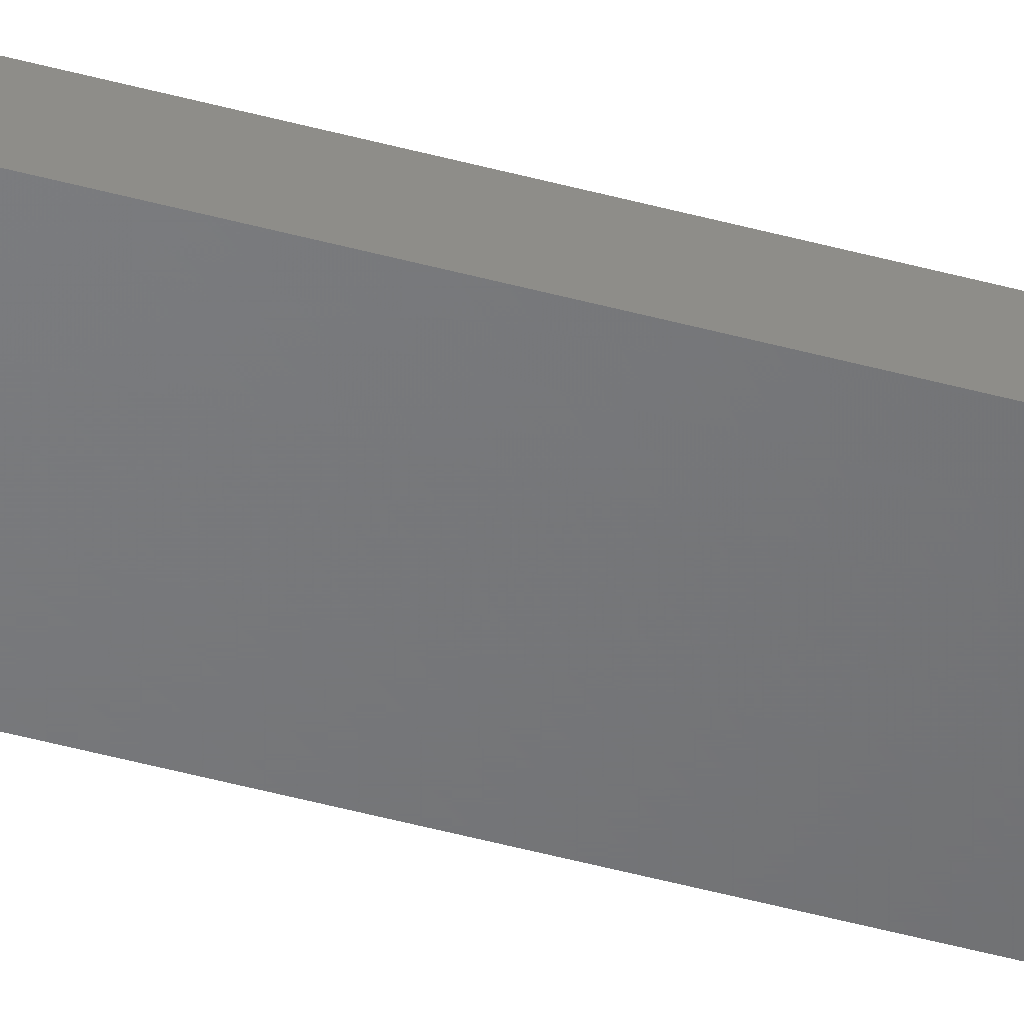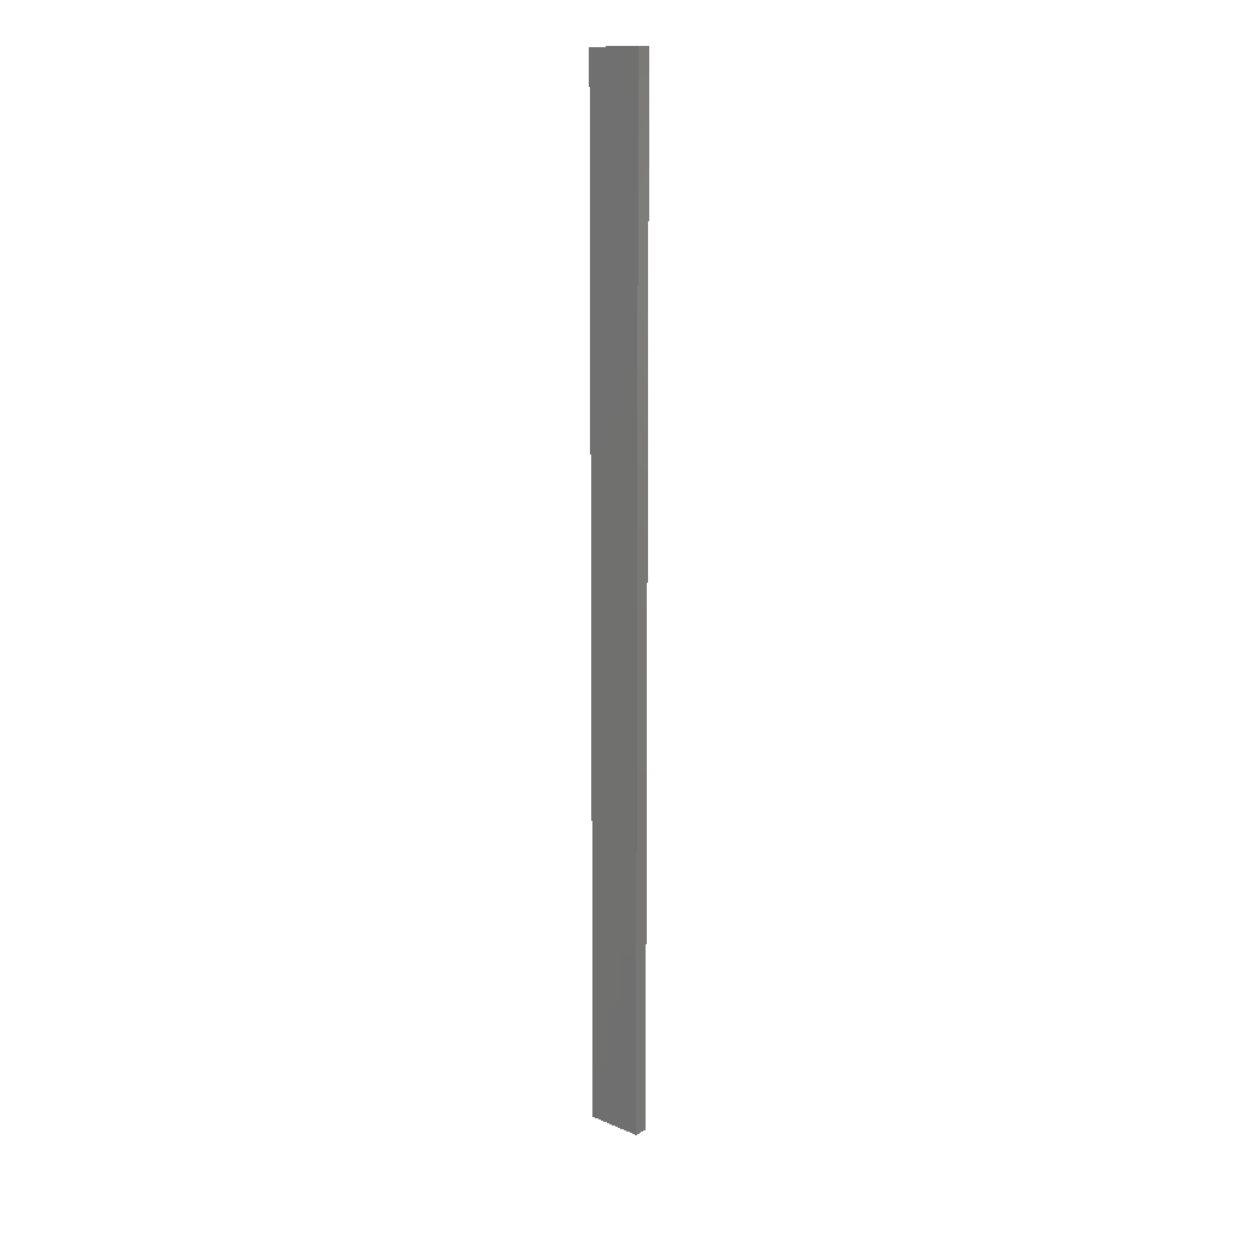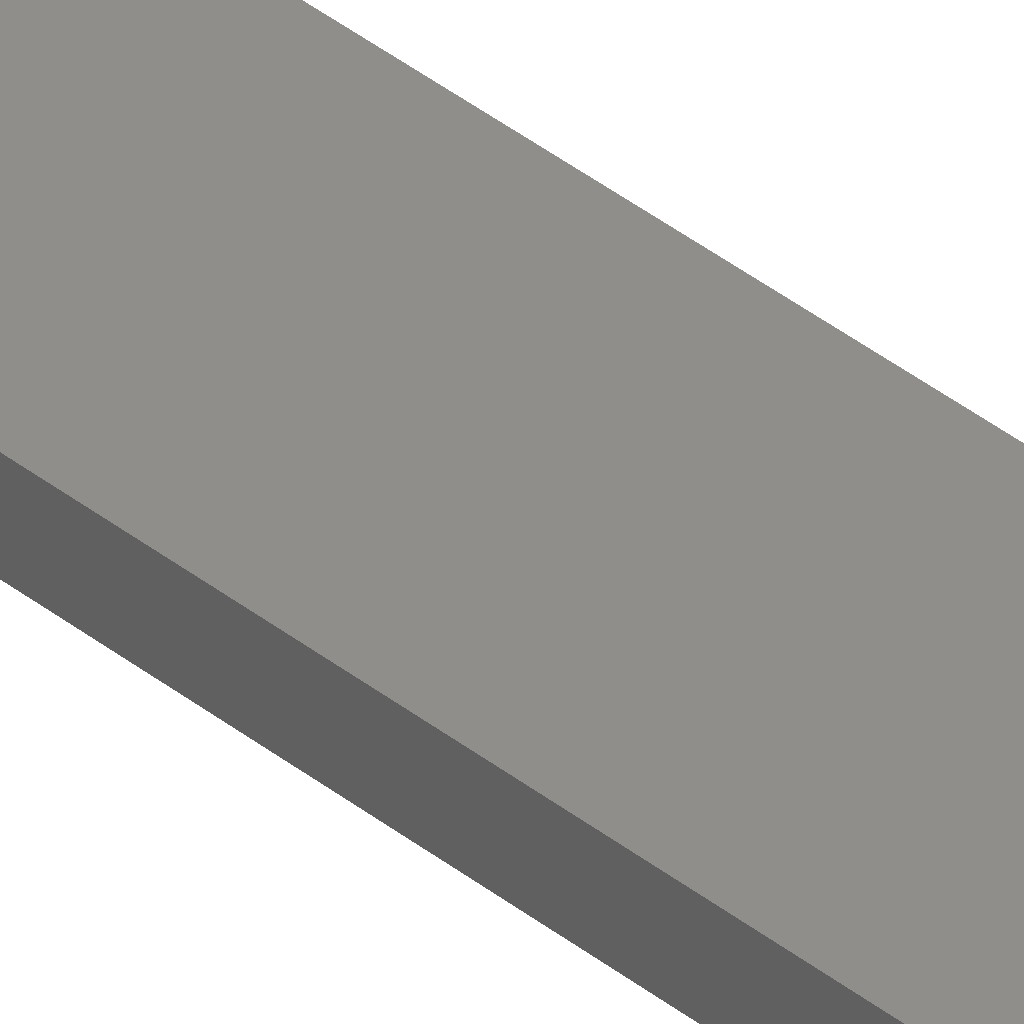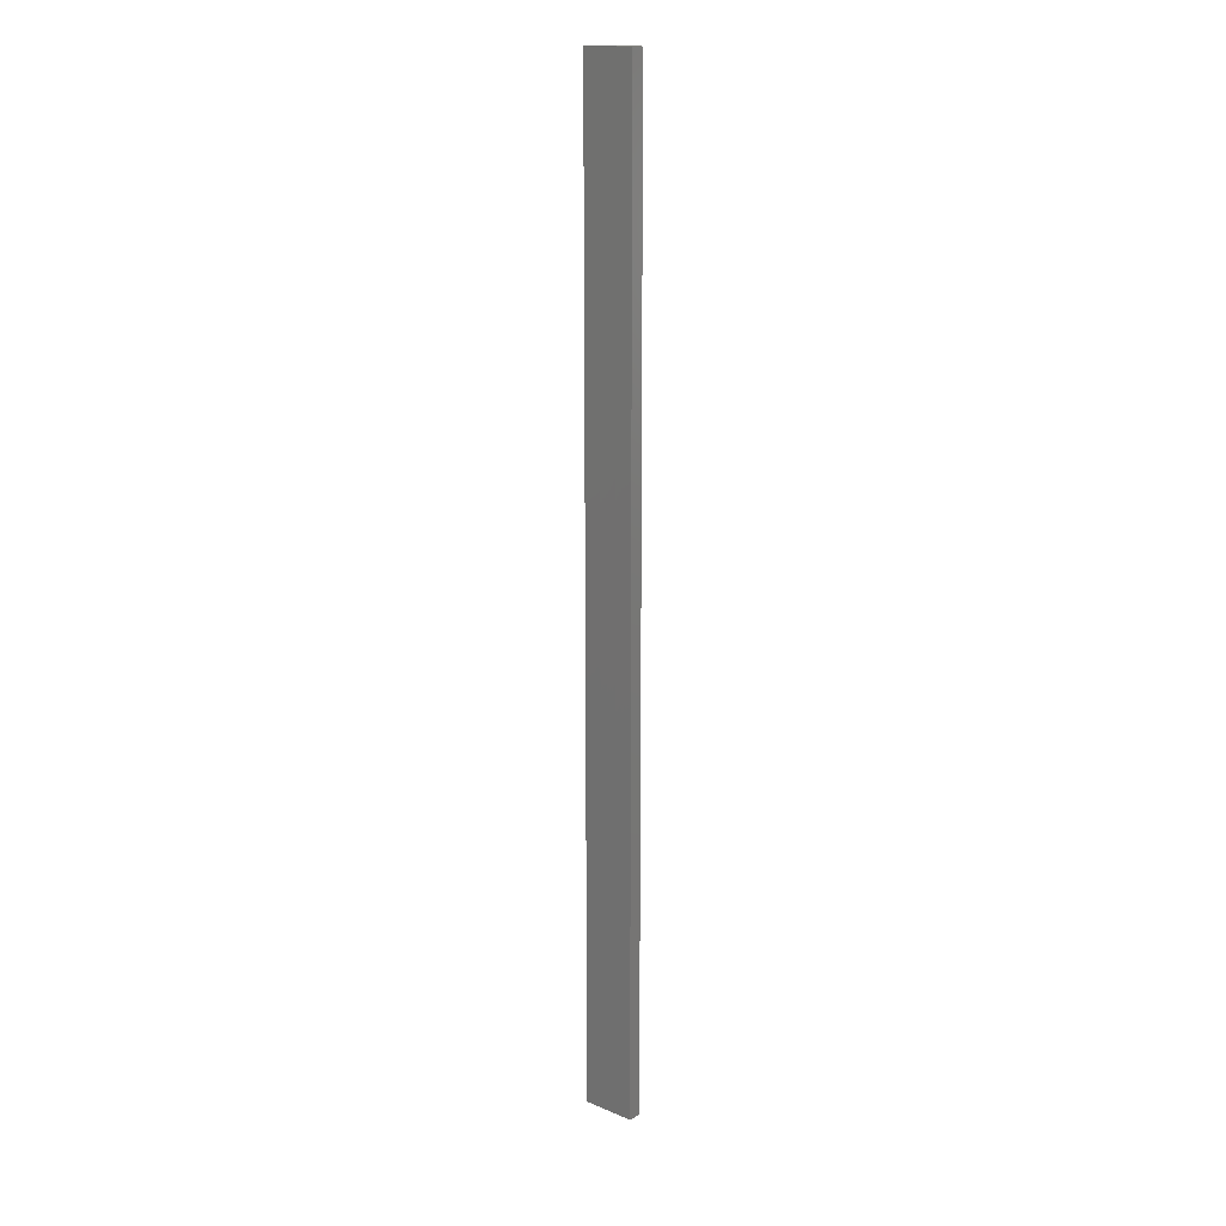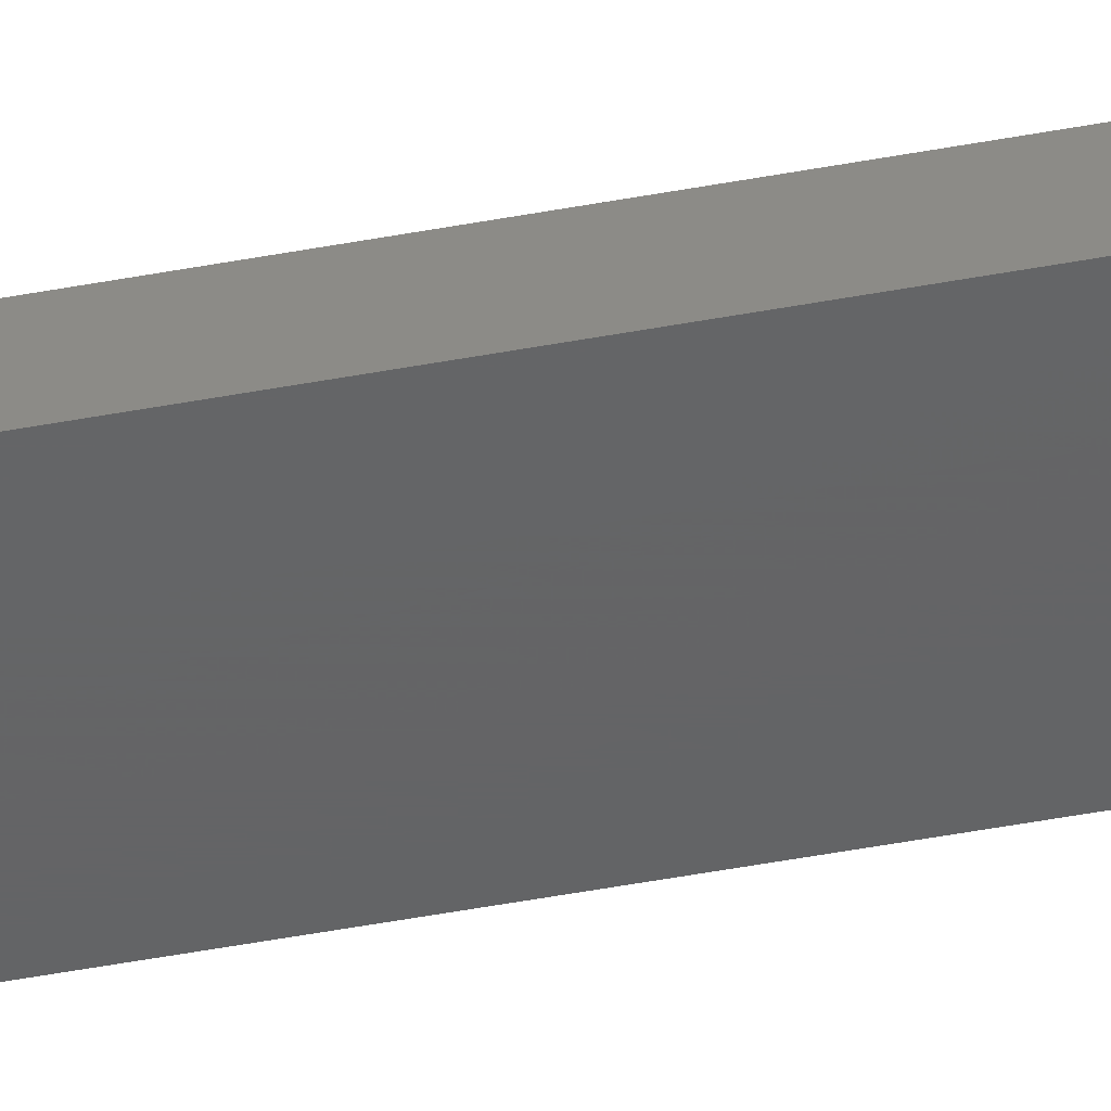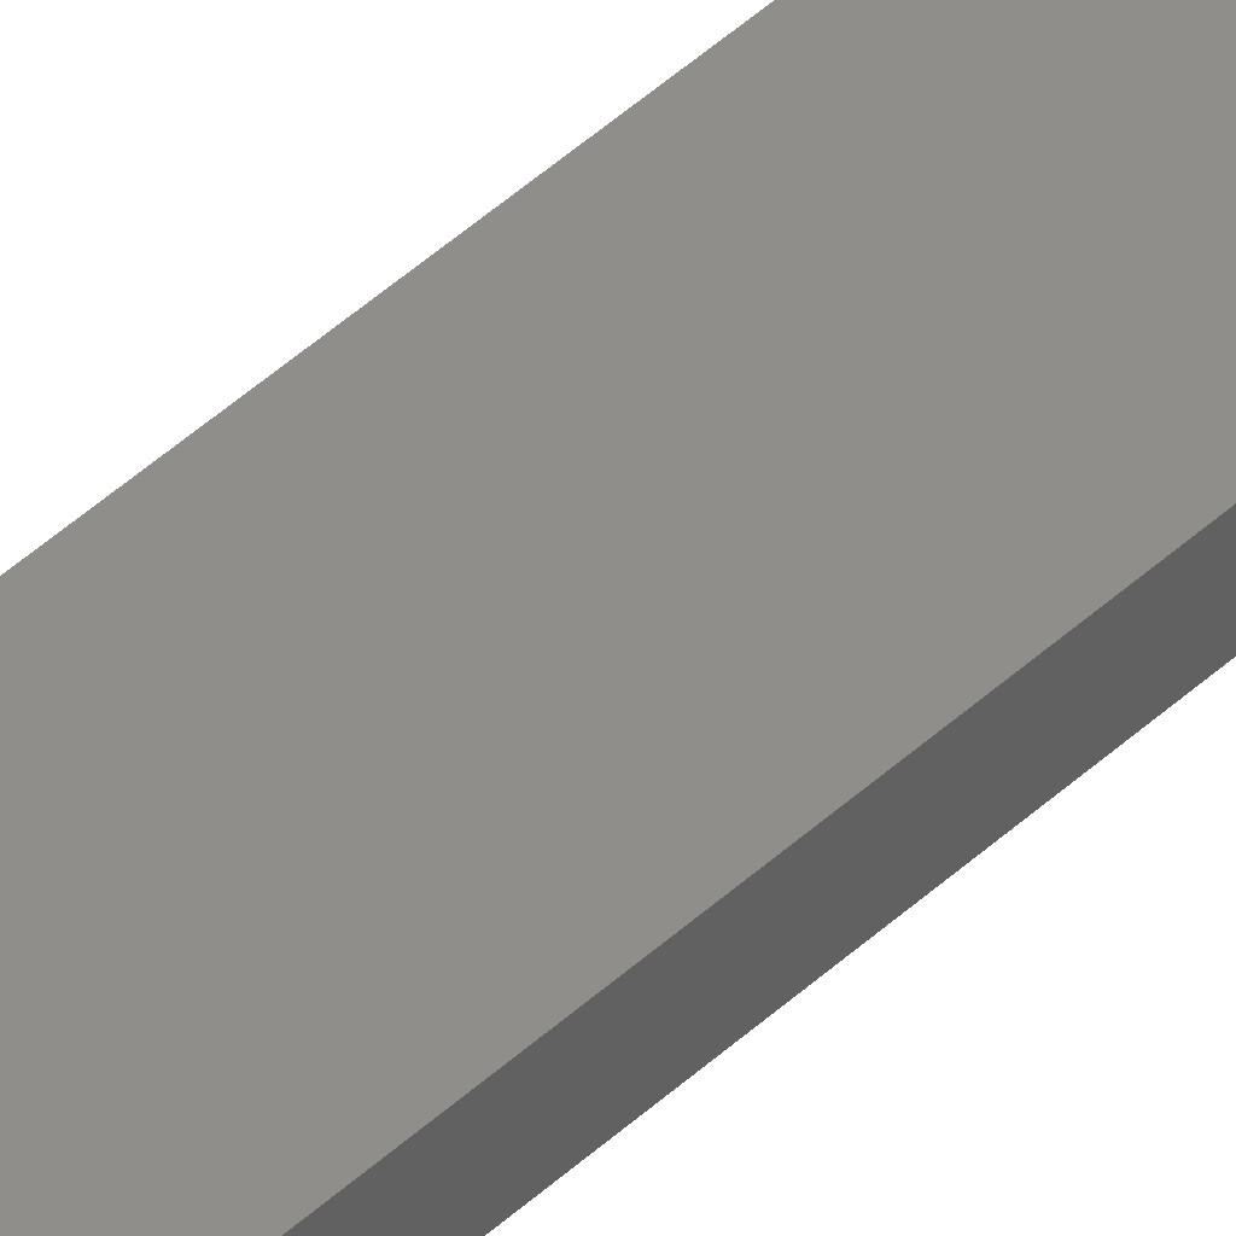
<metadata>
{"format":"stl","ext":"stl","renderer":"f3d","projection":"perspective","resolution":1024,"background":"white","views":[{"elev":-50.1,"azim":73.5,"up":"+Y"},{"elev":14.2,"azim":-138.1,"up":"+Z"},{"elev":42.8,"azim":-47.4,"up":"+Y"},{"elev":15.2,"azim":41.4,"up":"+Z"},{"elev":-45.1,"azim":102.5,"up":"+Y"},{"elev":43.0,"azim":42.0,"up":"+Y"}]}
</metadata>
<code>
# stl→obj: 16 verts, 28 faces
v 0.4446 -4.351 428.7
v 0.3779 -4.351 428.7
v 0.3779 -4.351 425.1
v 0.4446 -4.351 425.1
v 0.5112 -4.351 428.7
v 0.5112 -4.351 425.1
v 0.5779 -4.351 428.7
v 0.5779 -4.351 425.1
v 0.5778 -4.301 425.1
v 0.5778 -4.301 428.7
v 0.3779 -4.301 425.1
v 0.3779 -4.301 428.7
v 0.4445 -4.301 425.1
v 0.4445 -4.301 428.7
v 0.5112 -4.301 428.7
v 0.5112 -4.301 425.1
f 1 2 3
f 1 3 4
f 5 4 6
f 5 1 4
f 7 6 8
f 7 5 6
f 7 9 10
f 8 9 7
f 11 12 13
f 12 14 13
f 13 15 16
f 16 15 9
f 14 15 13
f 15 10 9
f 12 3 2
f 11 3 12
f 16 9 8
f 6 16 8
f 4 13 16
f 4 16 6
f 3 11 13
f 3 13 4
f 10 15 7
f 15 5 7
f 15 14 5
f 14 1 5
f 14 12 1
f 12 2 1

</code>
